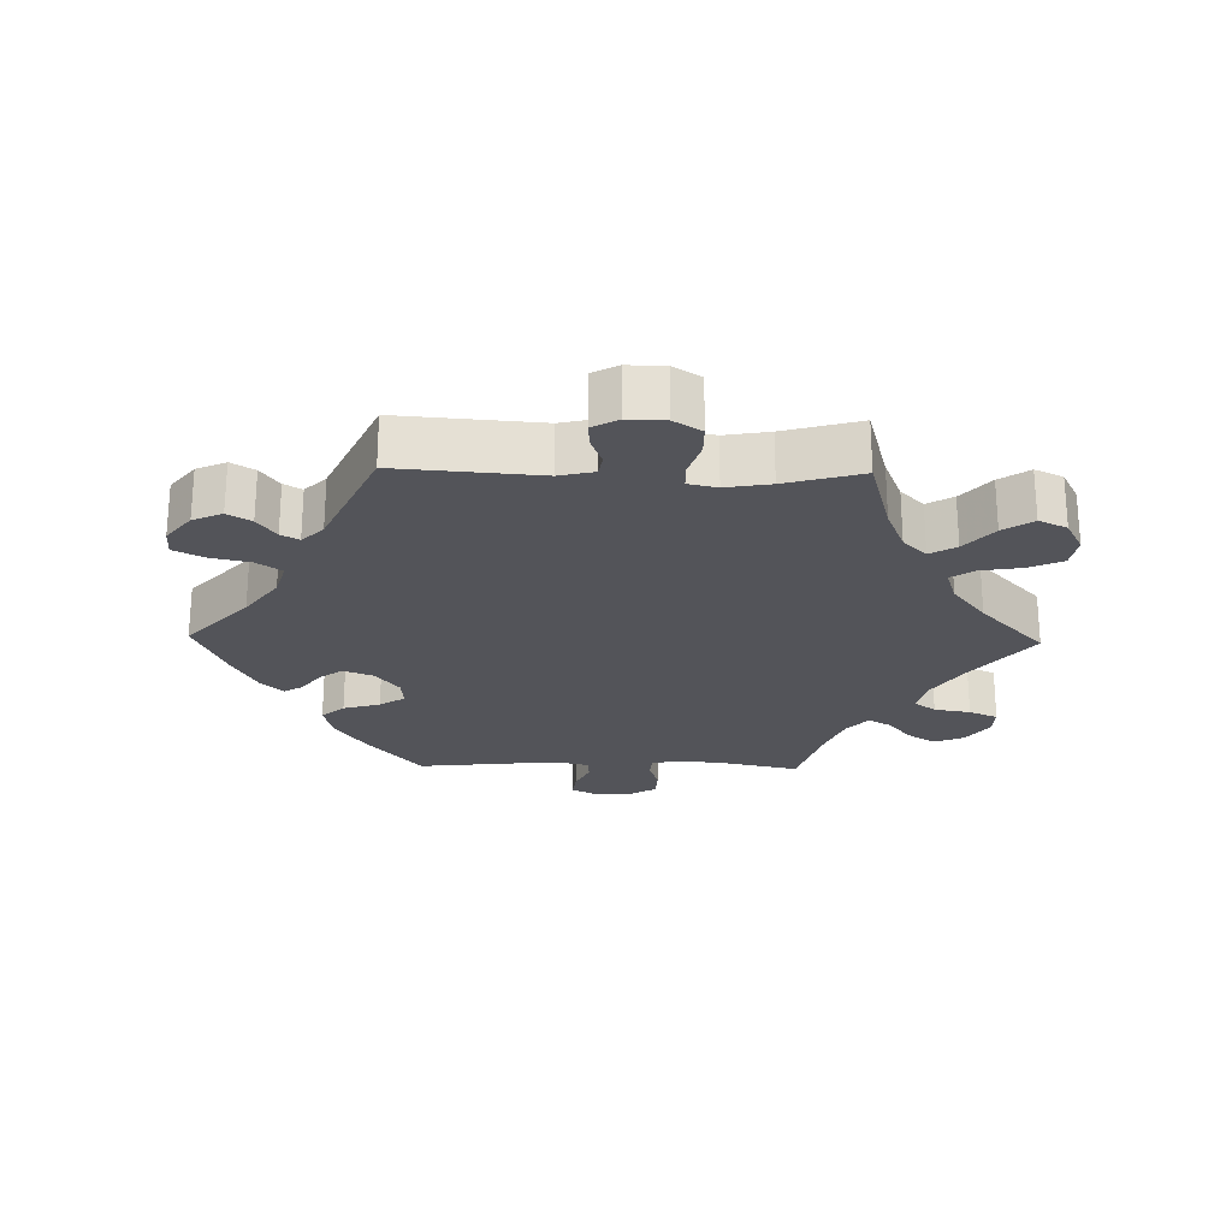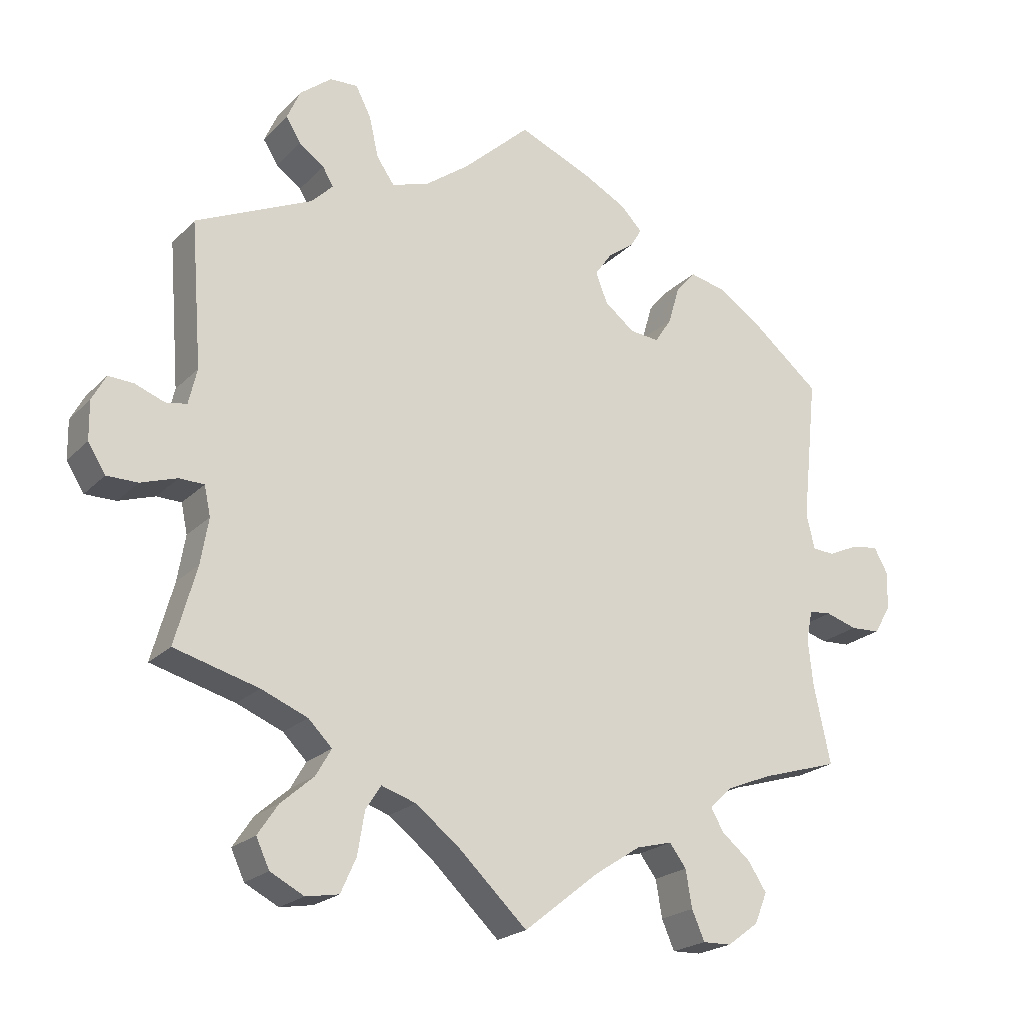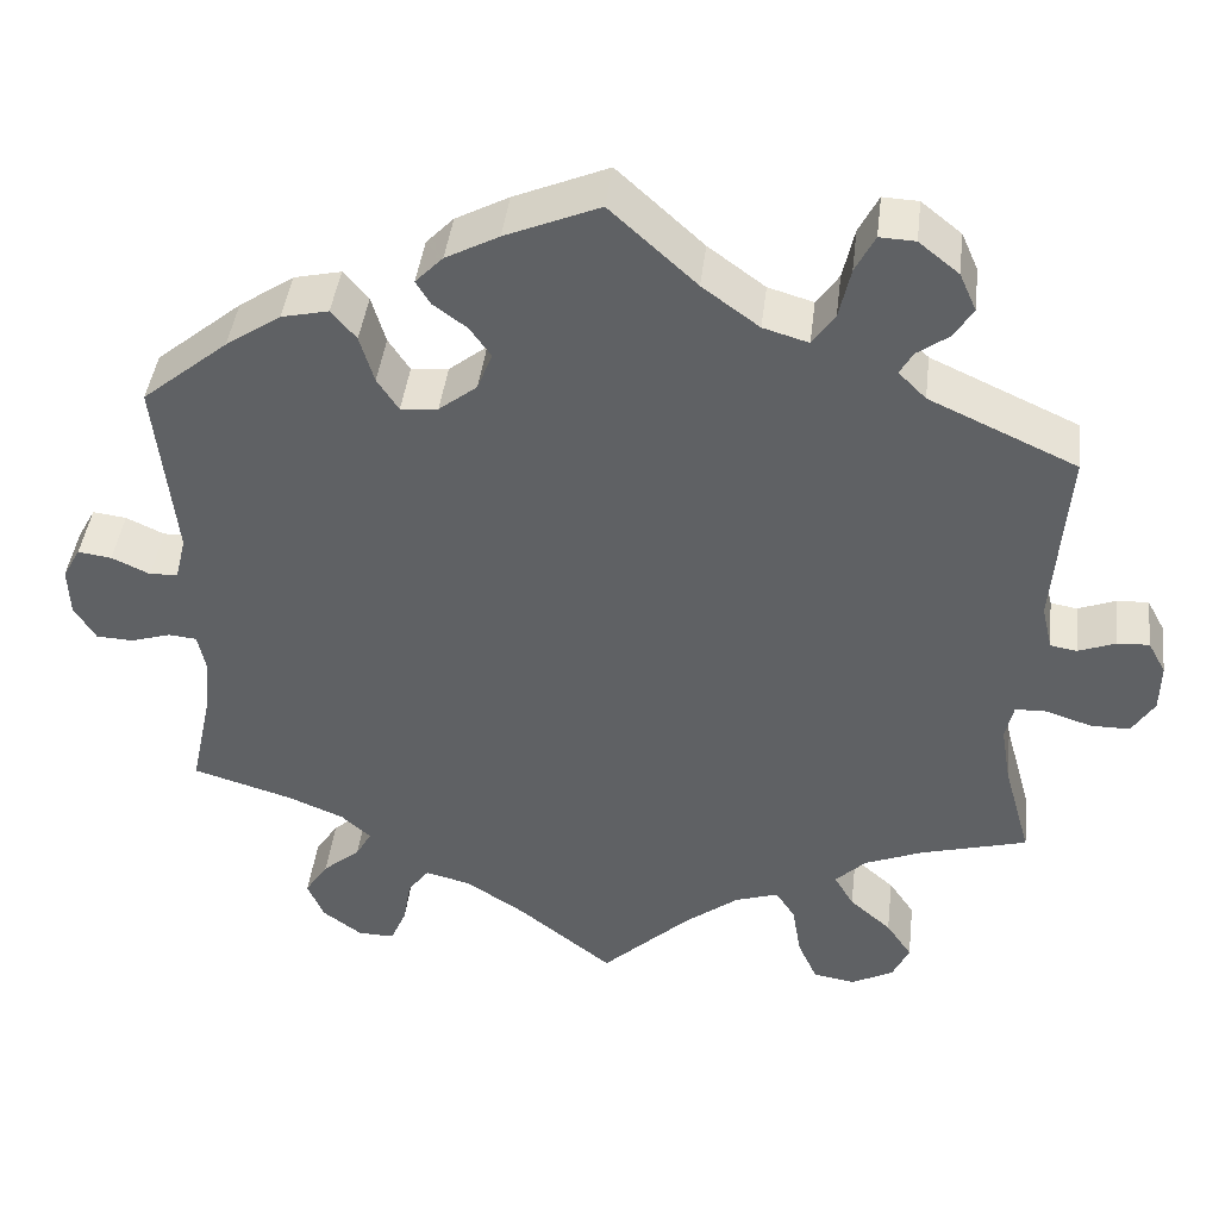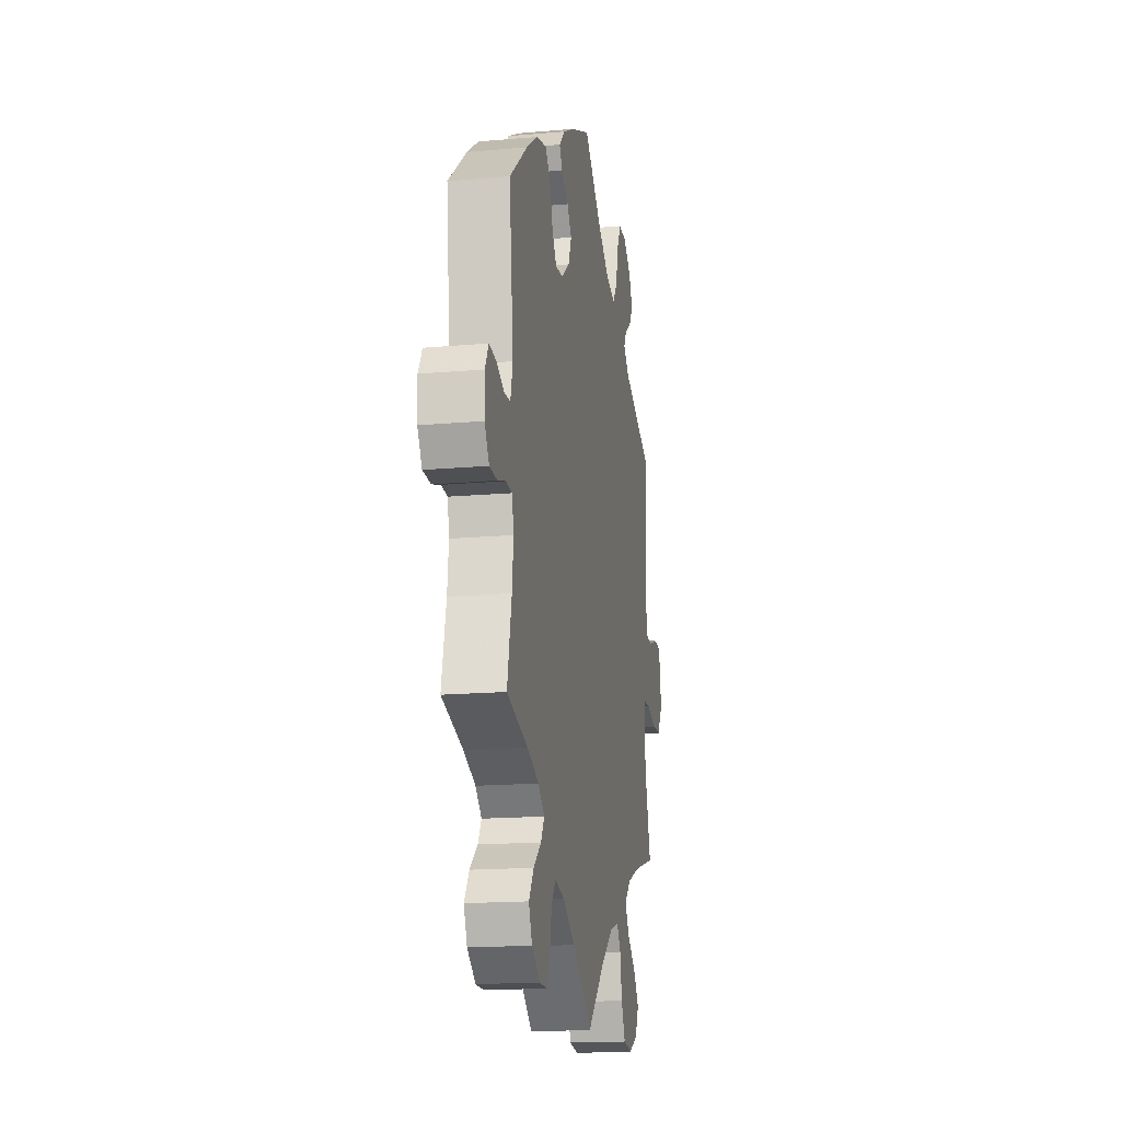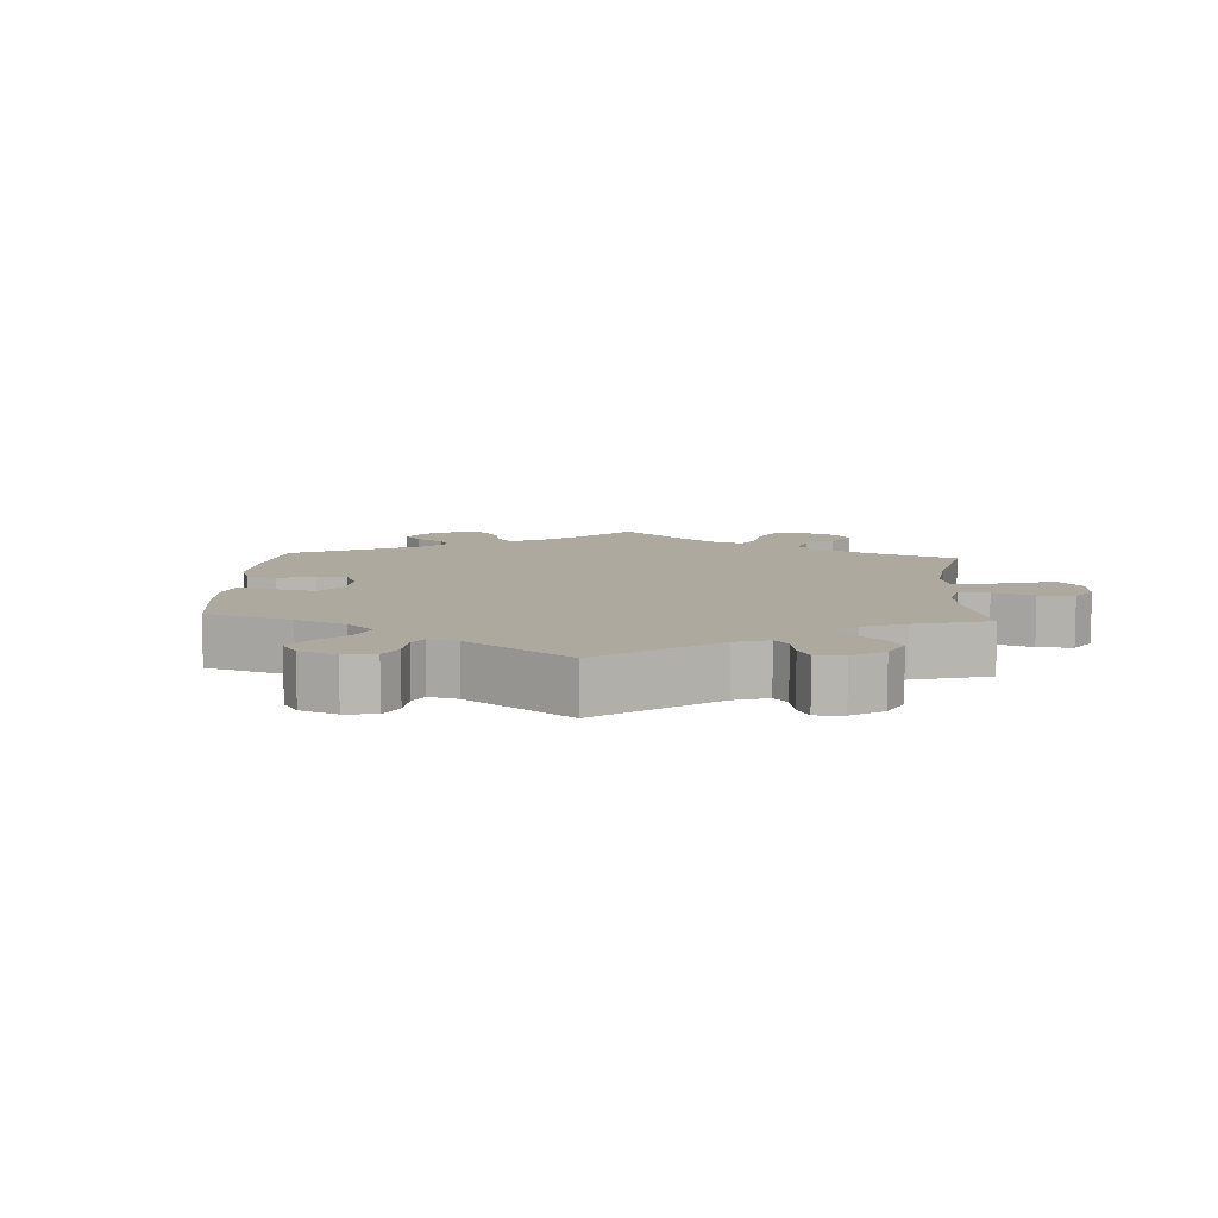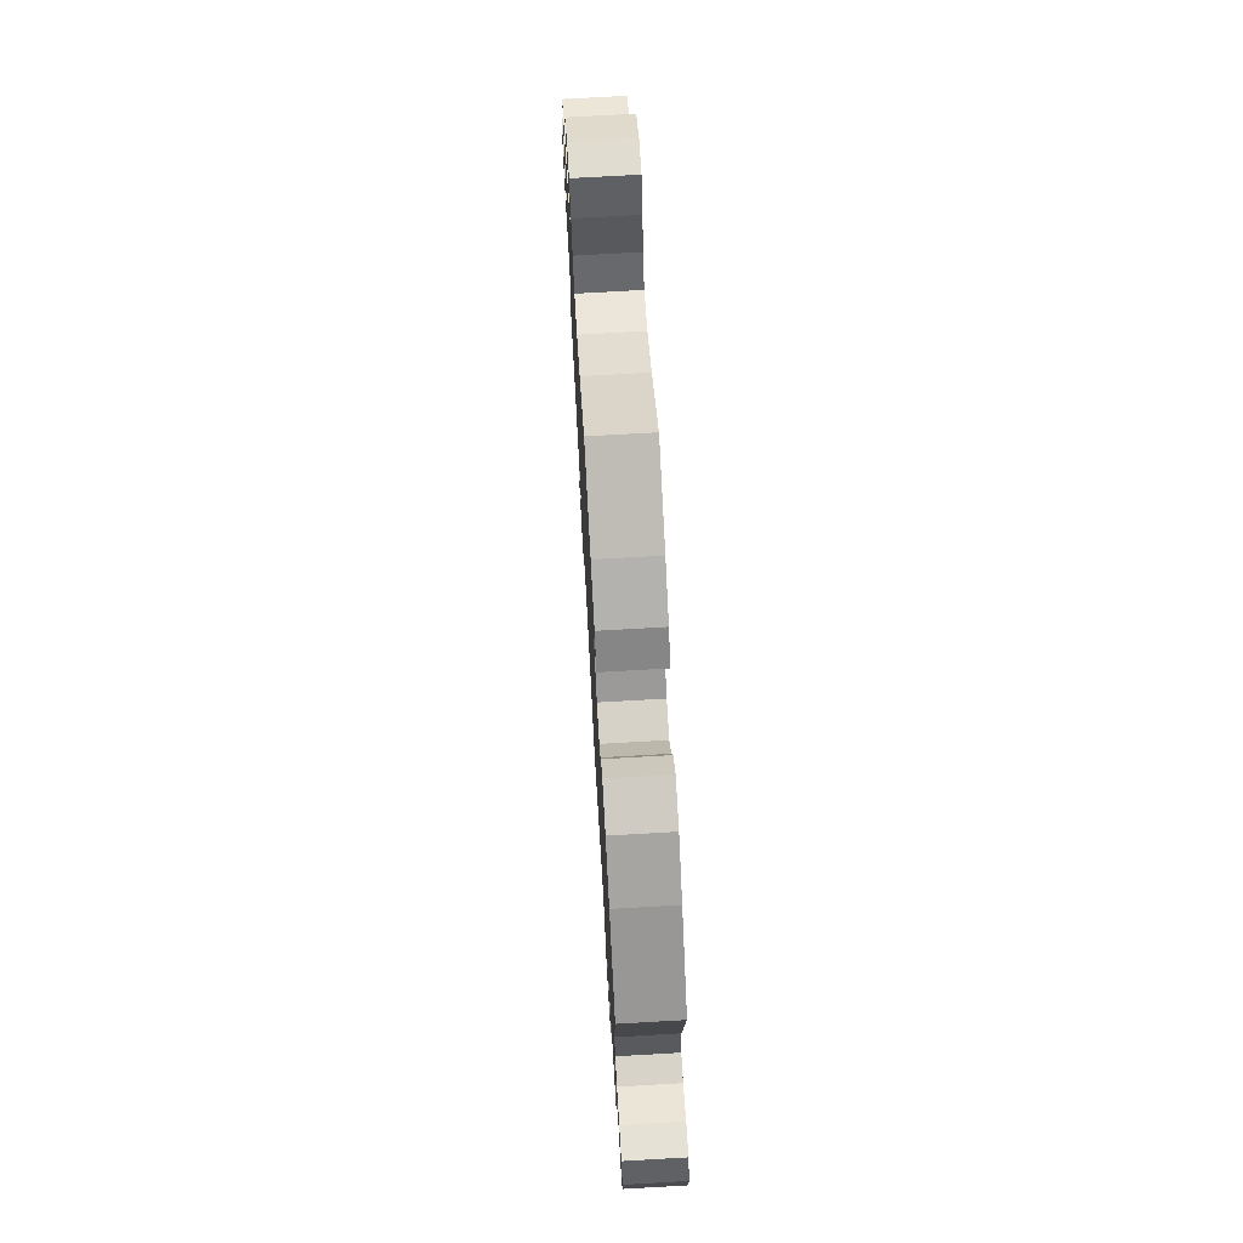
<metadata>
{"format":"obj","ext":"obj","renderer":"f3d","projection":"perspective","resolution":1024,"background":"white","views":[{"elev":-23.8,"azim":88.7,"up":"+Y"},{"elev":-21.6,"azim":148.8,"up":"+Z"},{"elev":42.7,"azim":6.8,"up":"+Z"},{"elev":-16.5,"azim":-79.7,"up":"+Z"},{"elev":9.0,"azim":63.3,"up":"+Y"},{"elev":72.4,"azim":-93.3,"up":"+Z"}]}
</metadata>
<code>
v 0.485 0.07 0.083
v 0.497 0.07 0.032
v 0.527 0.07 0.027
v 0.569 0.07 0.043
v 0.605 0.07 0.045
v 0.625 0.07 0.008
v 0.624 0.07 -0.047
v 0.599 0.07 -0.087
v 0.555 0.07 -0.087
v 0.503 0.07 -0.07
v 0.468 0.07 -0.071
v 0.459 0.07 -0.113
v 0.47 0.07 -0.178
v 0.501 0.07 -0.289
v 0.381 0.07 -0.322
v 0.315 0.07 -0.349
v 0.281 0.07 -0.383
v 0.303 0.07 -0.421
v 0.35 0.07 -0.462
v 0.379 0.07 -0.505
v 0.36 0.07 -0.546
v 0.312 0.07 -0.571
v 0.265 0.07 -0.563
v 0.243 0.07 -0.514
v 0.233 0.07 -0.454
v 0.211 0.07 -0.42
v 0.162 0.07 -0.436
v 0.1 0.07 -0.484
v 0.001 0.07 -0.578
v -0.106 0.07 -0.493
v -0.172 0.07 -0.45
v -0.223 0.07 -0.437
v -0.247 0.07 -0.469
v -0.256 0.07 -0.522
v -0.274 0.07 -0.564
v -0.315 0.07 -0.563
v -0.36 0.07 -0.53
v -0.378 0.07 -0.486
v -0.352 0.07 -0.446
v -0.31 0.07 -0.411
v -0.292 0.07 -0.379
v -0.325 0.07 -0.349
v -0.388 0.07 -0.323
v -0.501 0.07 -0.289
v -0.477 0.07 -0.177
v -0.47 0.07 -0.111
v -0.479 0.07 -0.067
v -0.511 0.07 -0.064
v -0.556 0.07 -0.078
v -0.598 0.07 -0.076
v -0.622 0.07 -0.036
v -0.624 0.07 0.019
v -0.604 0.07 0.055
v -0.566 0.07 0.05
v -0.523 0.07 0.03
v -0.491 0.07 0.032
v -0.479 0.07 0.082
v -0.501 0.07 0.289
v -0.404 0.07 0.369
v -0.342 0.07 0.411
v -0.289 0.07 0.423
v -0.261 0.07 0.39
v -0.245 0.07 0.336
v -0.221 0.07 0.299
v -0.179 0.07 0.303
v -0.136 0.07 0.337
v -0.119 0.07 0.38
v -0.143 0.07 0.414
v -0.181 0.07 0.442
v -0.197 0.07 0.469
v -0.166 0.07 0.501
v -0.106 0.07 0.533
v 0 0.07 0.578
v 0.097 0.07 0.489
v 0.161 0.07 0.442
v 0.212 0.07 0.427
v 0.237 0.07 0.463
v 0.25 0.07 0.521
v 0.272 0.07 0.564
v 0.312 0.07 0.562
v 0.357 0.07 0.526
v 0.376 0.07 0.483
v 0.355 0.07 0.449
v 0.319 0.07 0.423
v 0.304 0.07 0.397
v 0.335 0.07 0.366
v 0.501 0.07 0.29
v 0.485 0 0.083
v 0.497 0 0.032
v 0.527 0 0.027
v 0.569 0 0.043
v 0.605 0 0.045
v 0.625 0 0.008
v 0.624 0 -0.047
v 0.599 0 -0.087
v 0.555 0 -0.087
v 0.503 0 -0.07
v 0.468 0 -0.071
v 0.459 0 -0.113
v 0.47 0 -0.178
v 0.501 0 -0.289
v 0.381 0 -0.322
v 0.315 0 -0.349
v 0.281 0 -0.383
v 0.303 0 -0.421
v 0.35 0 -0.462
v 0.379 0 -0.505
v 0.36 0 -0.546
v 0.312 0 -0.571
v 0.265 0 -0.563
v 0.243 0 -0.514
v 0.233 0 -0.454
v 0.211 0 -0.42
v 0.162 0 -0.436
v 0.1 0 -0.484
v 0.001 0 -0.578
v -0.106 0 -0.493
v -0.172 0 -0.45
v -0.223 0 -0.437
v -0.247 0 -0.469
v -0.256 0 -0.522
v -0.274 0 -0.564
v -0.315 0 -0.563
v -0.36 0 -0.53
v -0.378 0 -0.486
v -0.352 0 -0.446
v -0.31 0 -0.411
v -0.292 0 -0.379
v -0.325 0 -0.349
v -0.388 0 -0.323
v -0.501 0 -0.289
v -0.477 0 -0.177
v -0.47 0 -0.111
v -0.479 0 -0.067
v -0.511 0 -0.064
v -0.556 0 -0.078
v -0.598 0 -0.076
v -0.622 0 -0.036
v -0.624 0 0.019
v -0.604 0 0.055
v -0.566 0 0.05
v -0.523 0 0.03
v -0.491 0 0.032
v -0.479 0 0.082
v -0.501 0 0.289
v -0.404 0 0.369
v -0.342 0 0.411
v -0.289 0 0.423
v -0.261 0 0.39
v -0.245 0 0.336
v -0.221 0 0.299
v -0.179 0 0.303
v -0.136 0 0.337
v -0.119 0 0.38
v -0.143 0 0.414
v -0.181 0 0.442
v -0.197 0 0.469
v -0.166 0 0.501
v -0.106 0 0.533
v 0 0 0.578
v 0.097 0 0.489
v 0.161 0 0.442
v 0.212 0 0.427
v 0.237 0 0.463
v 0.25 0 0.521
v 0.272 0 0.564
v 0.312 0 0.562
v 0.357 0 0.526
v 0.376 0 0.483
v 0.355 0 0.449
v 0.319 0 0.423
v 0.304 0 0.397
v 0.335 0 0.366
v 0.501 0 0.29
f 86 87 1
f 85 86 1 2
f 81 82 83 84
f 81 84 85
f 80 81 85
f 77 78 79 80
f 76 77 80 85
f 75 76 85 2
f 71 72 73 74
f 71 74 75 2
f 68 69 70 71
f 67 68 71 2
f 60 61 62 63
f 60 63 64
f 57 58 59 60
f 56 57 60 64
f 52 53 54 55
f 52 55 56
f 51 52 56
f 48 49 50 51
f 47 48 51 56
f 46 47 56 64
f 43 44 45
f 42 43 45 46
f 41 42 46 64
f 37 38 39 40
f 37 40 41
f 36 37 41
f 33 34 35 36
f 33 36 41
f 32 33 41 64
f 28 29 30
f 27 28 30 31
f 26 27 31 32
f 22 23 24 25
f 22 25 26
f 21 22 26
f 18 19 20 21
f 17 18 21 26
f 16 17 26 32
f 13 14 15
f 12 13 15 16
f 11 12 16 32
f 7 8 9 10
f 7 10 11
f 6 7 11
f 3 4 5 6
f 2 3 6 11
f 66 67 2 11
f 11 32 64 65
f 11 65 66
f 88 174 173
f 89 88 173 172
f 171 170 169 168
f 172 171 168
f 172 168 167
f 167 166 165 164
f 172 167 164 163
f 89 172 163 162
f 161 160 159 158
f 89 162 161 158
f 158 157 156 155
f 89 158 155 154
f 150 149 148 147
f 151 150 147
f 147 146 145 144
f 151 147 144 143
f 142 141 140 139
f 143 142 139
f 143 139 138
f 138 137 136 135
f 143 138 135 134
f 151 143 134 133
f 132 131 130
f 133 132 130 129
f 151 133 129 128
f 127 126 125 124
f 128 127 124
f 128 124 123
f 123 122 121 120
f 128 123 120
f 151 128 120 119
f 117 116 115
f 118 117 115 114
f 119 118 114 113
f 112 111 110 109
f 113 112 109
f 113 109 108
f 108 107 106 105
f 113 108 105 104
f 119 113 104 103
f 102 101 100
f 103 102 100 99
f 119 103 99 98
f 97 96 95 94
f 98 97 94
f 98 94 93
f 93 92 91 90
f 98 93 90 89
f 98 89 154 153
f 152 151 119 98
f 153 152 98
f 1 88 89 2
f 2 89 90 3
f 3 90 91 4
f 4 91 92 5
f 5 92 93 6
f 6 93 94 7
f 7 94 95 8
f 8 95 96 9
f 9 96 97 10
f 10 97 98 11
f 11 98 99 12
f 12 99 100 13
f 13 100 101 14
f 14 101 102 15
f 15 102 103 16
f 16 103 104 17
f 17 104 105 18
f 18 105 106 19
f 19 106 107 20
f 20 107 108 21
f 21 108 109 22
f 22 109 110 23
f 23 110 111 24
f 24 111 112 25
f 25 112 113 26
f 26 113 114 27
f 27 114 115 28
f 28 115 116 29
f 29 116 117 30
f 30 117 118 31
f 31 118 119 32
f 32 119 120 33
f 33 120 121 34
f 34 121 122 35
f 35 122 123 36
f 36 123 124 37
f 37 124 125 38
f 38 125 126 39
f 39 126 127 40
f 40 127 128 41
f 41 128 129 42
f 42 129 130 43
f 43 130 131 44
f 44 131 132 45
f 45 132 133 46
f 46 133 134 47
f 47 134 135 48
f 48 135 136 49
f 49 136 137 50
f 50 137 138 51
f 51 138 139 52
f 52 139 140 53
f 53 140 141 54
f 54 141 142 55
f 55 142 143 56
f 56 143 144 57
f 57 144 145 58
f 58 145 146 59
f 59 146 147 60
f 60 147 148 61
f 61 148 149 62
f 62 149 150 63
f 63 150 151 64
f 64 151 152 65
f 65 152 153 66
f 66 153 154 67
f 67 154 155 68
f 68 155 156 69
f 69 156 157 70
f 70 157 158 71
f 71 158 159 72
f 72 159 160 73
f 73 160 161 74
f 74 161 162 75
f 75 162 163 76
f 76 163 164 77
f 77 164 165 78
f 78 165 166 79
f 79 166 167 80
f 80 167 168 81
f 81 168 169 82
f 82 169 170 83
f 83 170 171 84
f 84 171 172 85
f 85 172 173 86
f 86 173 174 87
f 87 174 88 1

</code>
